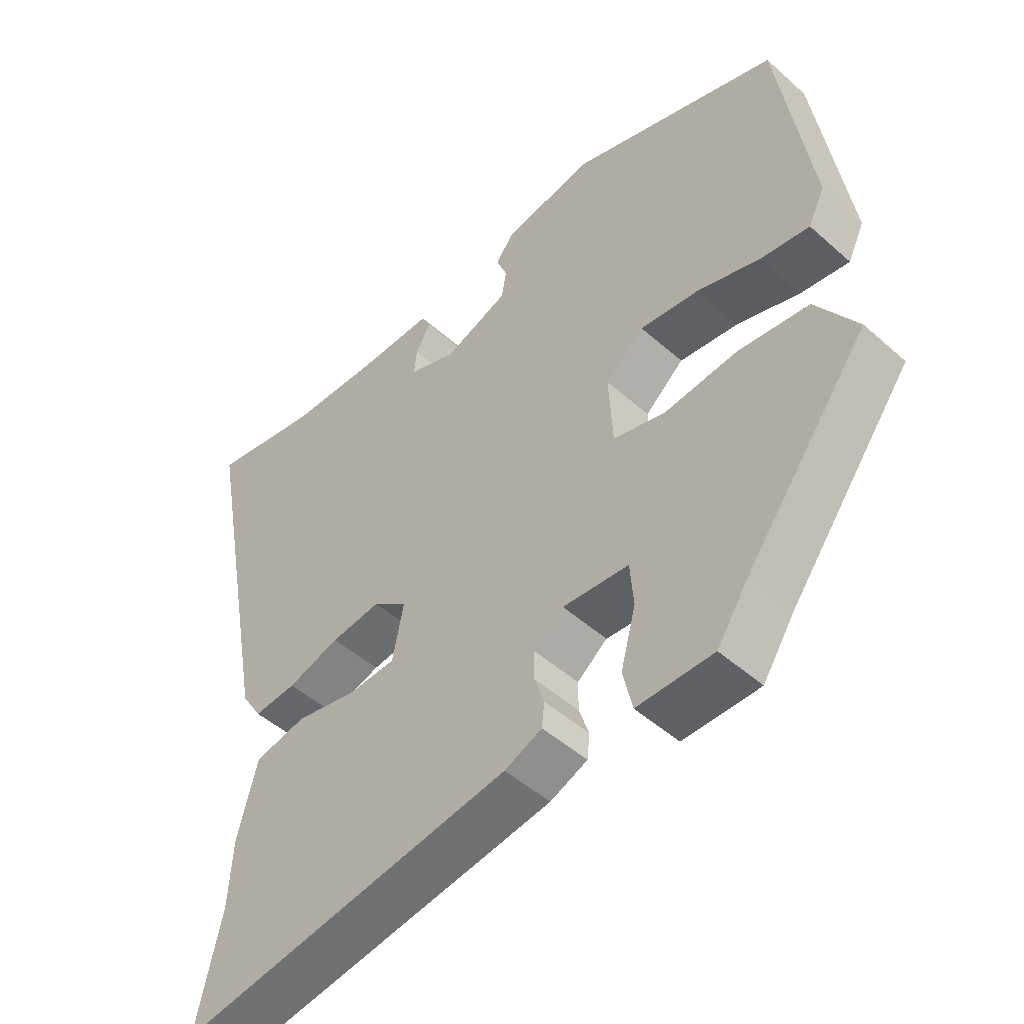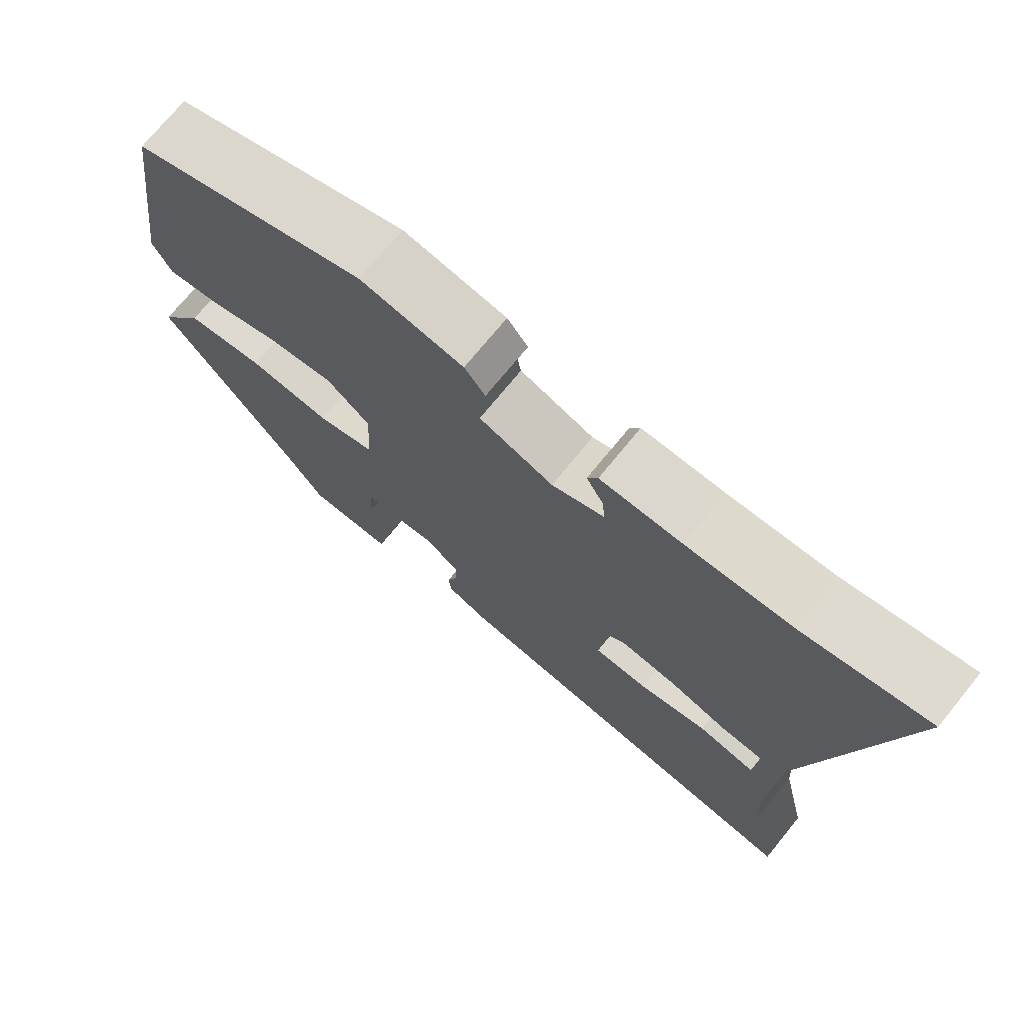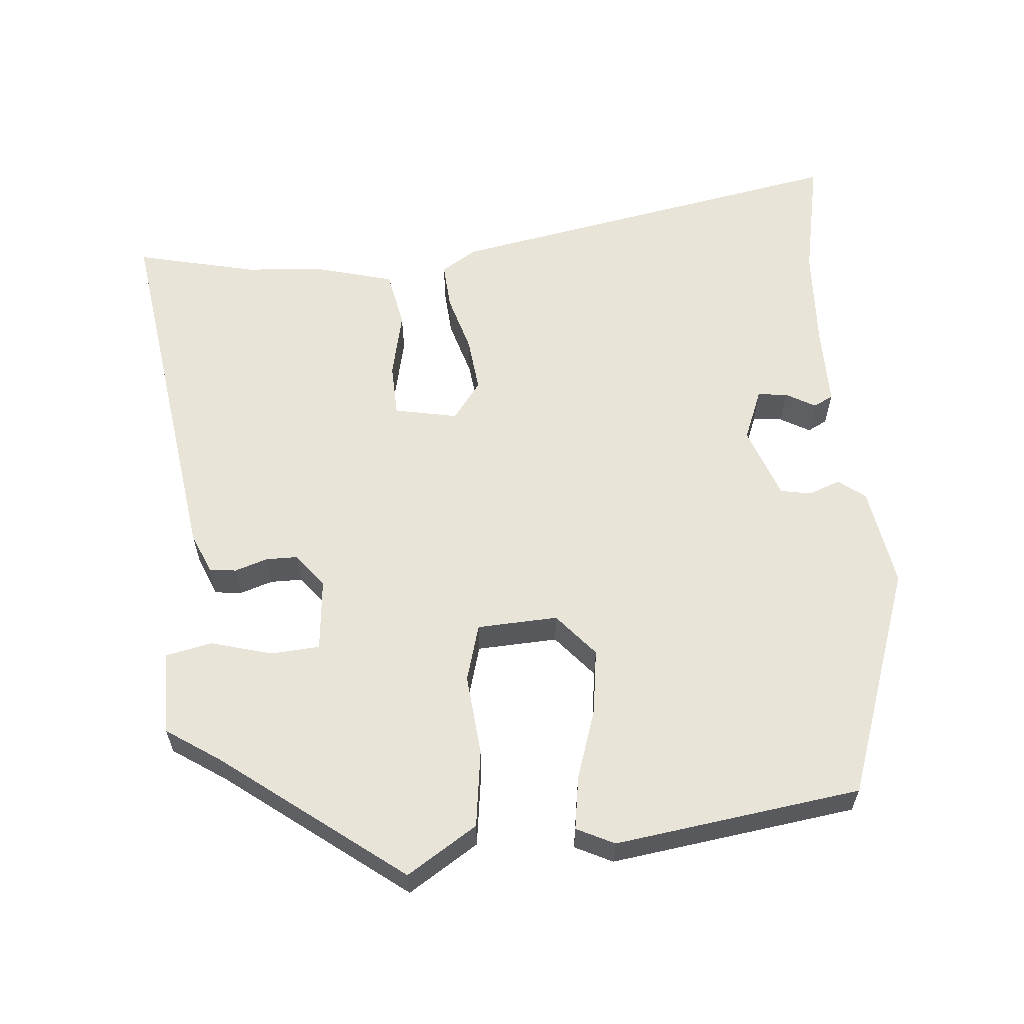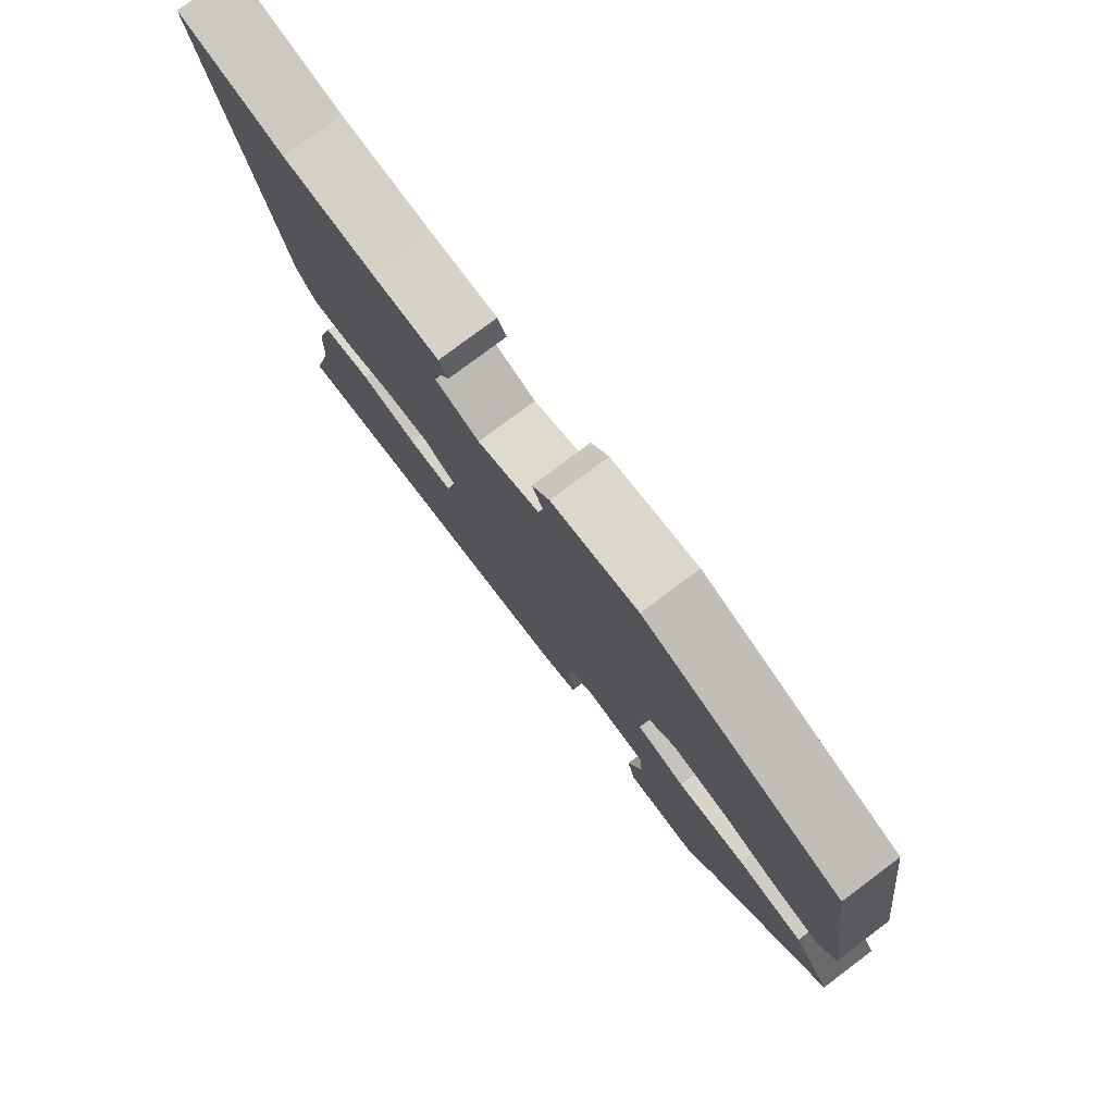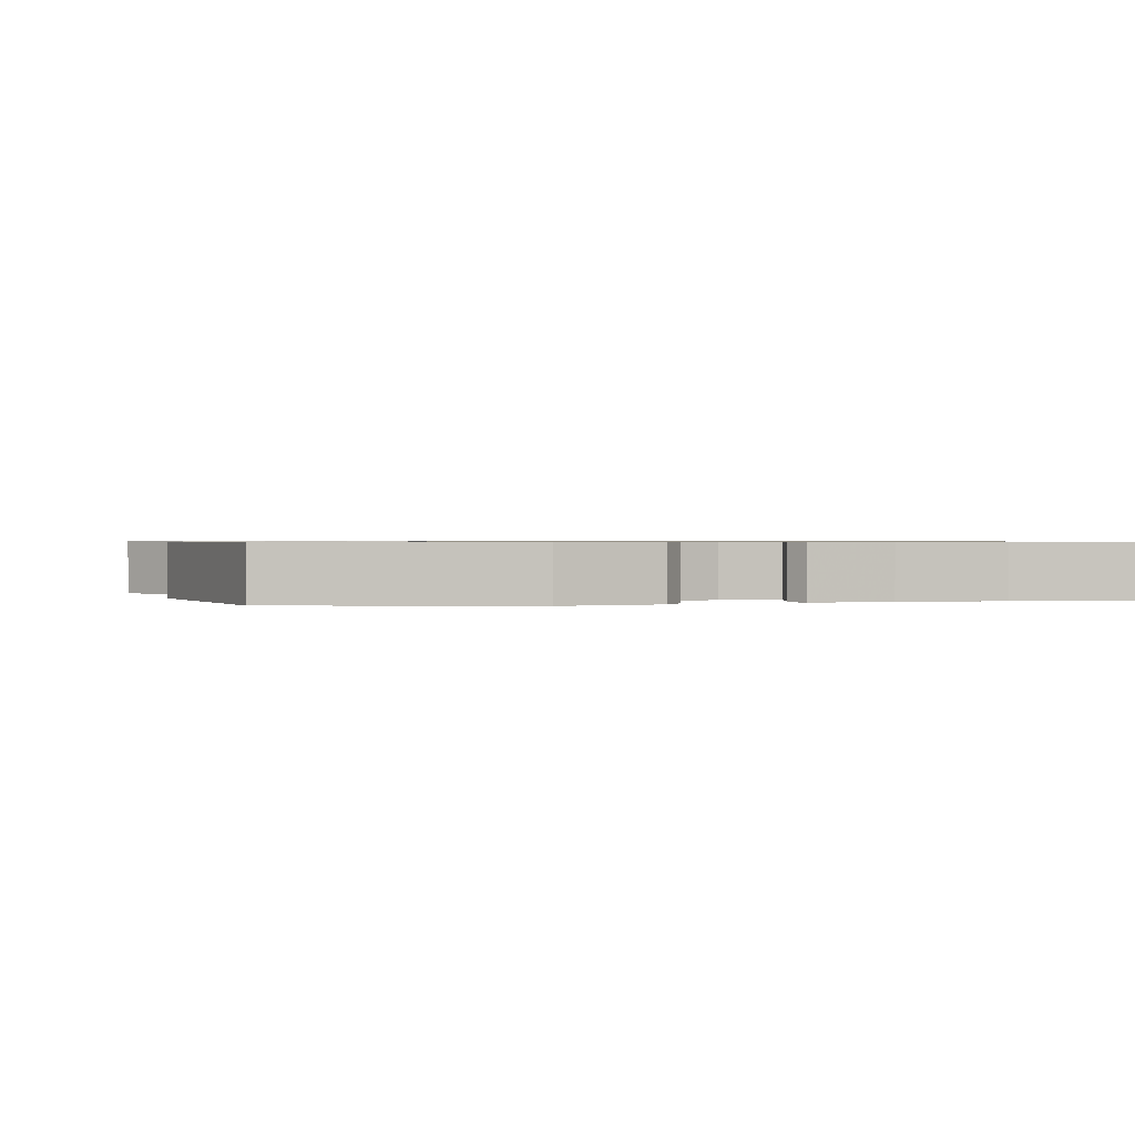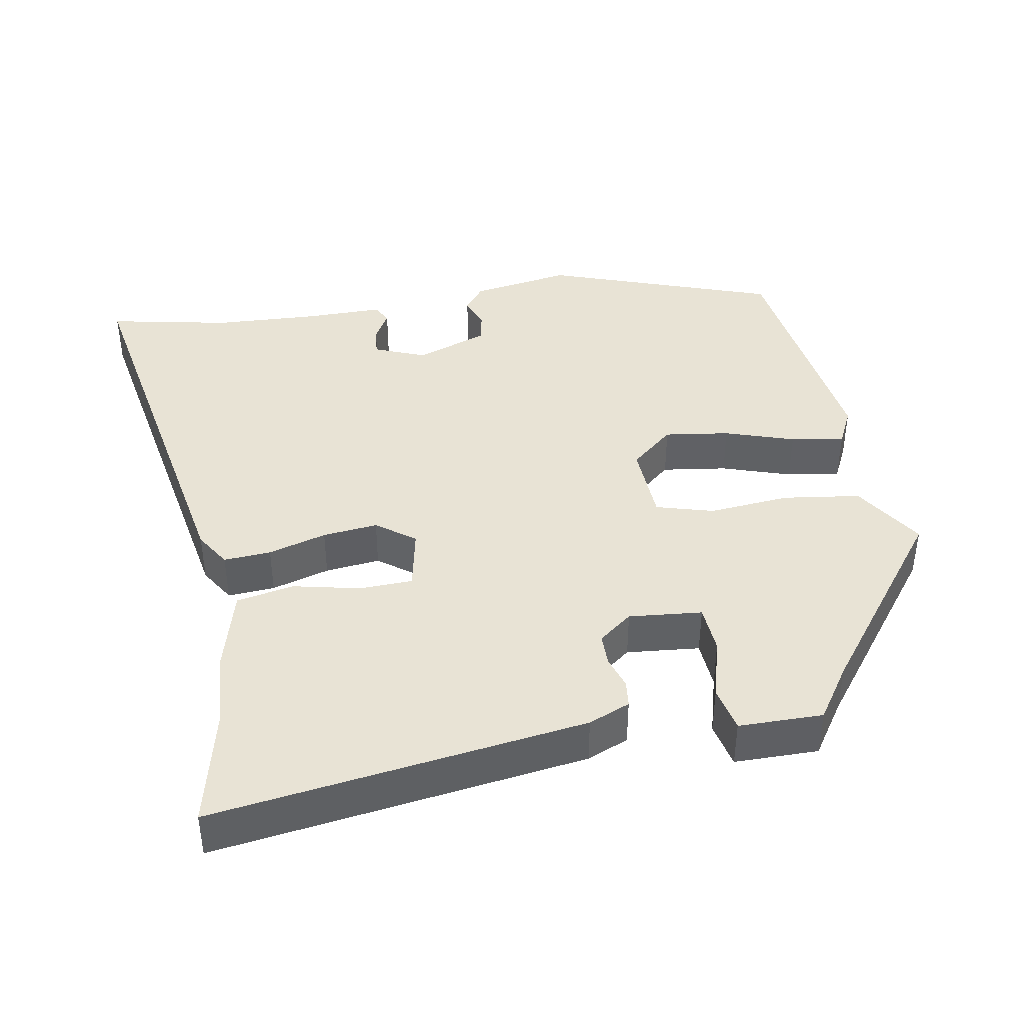
<metadata>
{"format":"obj","ext":"obj","renderer":"f3d","projection":"perspective","resolution":1024,"background":"white","views":[{"elev":-48.7,"azim":-134.6,"up":"+Z"},{"elev":72.9,"azim":39.2,"up":"+Z"},{"elev":60.2,"azim":-94.6,"up":"+Y"},{"elev":78.8,"azim":-126.8,"up":"+Z"},{"elev":0.7,"azim":-16.2,"up":"+Y"},{"elev":41.2,"azim":170.4,"up":"+Y"}]}
</metadata>
<code>
v 0.476 0.07 -0.394
v 0.514 0.07 -0.562
v 0.001 0.07 -0.486
v -0.056 0.07 -0.462
v -0.06 0.07 -0.425
v -0.045 0.07 -0.38
v -0.045 0.07 -0.336
v -0.091 0.07 -0.3
v -0.192 0.07 -0.309
v -0.197 0.07 -0.376
v -0.174 0.07 -0.461
v -0.188 0.07 -0.524
v -0.304 0.07 -0.524
v -0.353 0.07 -0.45
v -0.539 0.07 -0.203
v -0.477 0.07 -0.107
v -0.37 0.07 -0.093
v -0.258 0.07 -0.104
v -0.179 0.07 -0.082
v -0.173 0.07 0.029
v -0.232 0.07 0.08
v -0.322 0.07 0.068
v -0.418 0.07 0.037
v -0.492 0.07 0.026
v -0.517 0.07 0.078
v -0.468 0.07 0.416
v -0.149 0.07 0.526
v -0.01 0.07 0.502
v 0.018 0.07 0.465
v 0.001 0.07 0.422
v 0.009 0.07 0.379
v 0.109 0.07 0.342
v 0.18 0.07 0.37
v 0.176 0.07 0.411
v 0.153 0.07 0.452
v 0.167 0.07 0.479
v 0.277 0.07 0.478
v 0.42 0.07 0.484
v 0.589 0.07 0.517
v 0.483 0.07 -0.042
v 0.452 0.07 -0.091
v 0.387 0.07 -0.086
v 0.307 0.07 -0.062
v 0.231 0.07 -0.053
v 0.178 0.07 -0.092
v 0.195 0.07 -0.179
v 0.268 0.07 -0.182
v 0.361 0.07 -0.162
v 0.44 0.07 -0.178
v 0.47 0.07 -0.292
v 0.476 0 -0.394
v 0.514 0 -0.562
v 0.001 0 -0.486
v -0.056 0 -0.462
v -0.06 0 -0.425
v -0.045 0 -0.38
v -0.045 0 -0.336
v -0.091 0 -0.3
v -0.192 0 -0.309
v -0.197 0 -0.376
v -0.174 0 -0.461
v -0.188 0 -0.524
v -0.304 0 -0.524
v -0.353 0 -0.45
v -0.539 0 -0.203
v -0.477 0 -0.107
v -0.37 0 -0.093
v -0.258 0 -0.104
v -0.179 0 -0.082
v -0.173 0 0.029
v -0.232 0 0.08
v -0.322 0 0.068
v -0.418 0 0.037
v -0.492 0 0.026
v -0.517 0 0.078
v -0.468 0 0.416
v -0.149 0 0.526
v -0.01 0 0.502
v 0.018 0 0.465
v 0.001 0 0.422
v 0.009 0 0.379
v 0.109 0 0.342
v 0.18 0 0.37
v 0.176 0 0.411
v 0.153 0 0.452
v 0.167 0 0.479
v 0.277 0 0.478
v 0.42 0 0.484
v 0.589 0 0.517
v 0.483 0 -0.042
v 0.452 0 -0.091
v 0.387 0 -0.086
v 0.307 0 -0.062
v 0.231 0 -0.053
v 0.178 0 -0.092
v 0.195 0 -0.179
v 0.268 0 -0.182
v 0.361 0 -0.162
v 0.44 0 -0.178
v 0.47 0 -0.292
f 47 48 49 50
f 46 47 50 1
f 40 41 42 43
f 38 39 40 43
f 37 38 43 44
f 34 35 36 37
f 33 34 37 44
f 32 33 44 45
f 27 28 29 30
f 27 30 31
f 26 27 31
f 22 23 24 25
f 21 22 25 26
f 20 21 26 31
f 15 16 17 18
f 14 15 18 19
f 13 14 19
f 10 11 12 13
f 9 10 13 19
f 8 9 19
f 7 8 19 20
f 3 4 5 6
f 3 6 7
f 46 1 2 3
f 45 46 3 7
f 31 32 45
f 7 20 31 45
f 100 99 98 97
f 51 100 97 96
f 93 92 91 90
f 93 90 89 88
f 94 93 88 87
f 87 86 85 84
f 94 87 84 83
f 95 94 83 82
f 80 79 78 77
f 81 80 77
f 81 77 76
f 75 74 73 72
f 76 75 72 71
f 81 76 71 70
f 68 67 66 65
f 69 68 65 64
f 69 64 63
f 63 62 61 60
f 69 63 60 59
f 69 59 58
f 70 69 58 57
f 56 55 54 53
f 57 56 53
f 53 52 51 96
f 57 53 96 95
f 95 82 81
f 95 81 70 57
f 1 51 52 2
f 2 52 53 3
f 3 53 54 4
f 4 54 55 5
f 5 55 56 6
f 6 56 57 7
f 7 57 58 8
f 8 58 59 9
f 9 59 60 10
f 10 60 61 11
f 11 61 62 12
f 12 62 63 13
f 13 63 64 14
f 14 64 65 15
f 15 65 66 16
f 16 66 67 17
f 17 67 68 18
f 18 68 69 19
f 19 69 70 20
f 20 70 71 21
f 21 71 72 22
f 22 72 73 23
f 23 73 74 24
f 24 74 75 25
f 25 75 76 26
f 26 76 77 27
f 27 77 78 28
f 28 78 79 29
f 29 79 80 30
f 30 80 81 31
f 31 81 82 32
f 32 82 83 33
f 33 83 84 34
f 34 84 85 35
f 35 85 86 36
f 36 86 87 37
f 37 87 88 38
f 38 88 89 39
f 39 89 90 40
f 40 90 91 41
f 41 91 92 42
f 42 92 93 43
f 43 93 94 44
f 44 94 95 45
f 45 95 96 46
f 46 96 97 47
f 47 97 98 48
f 48 98 99 49
f 49 99 100 50
f 50 100 51 1

</code>
